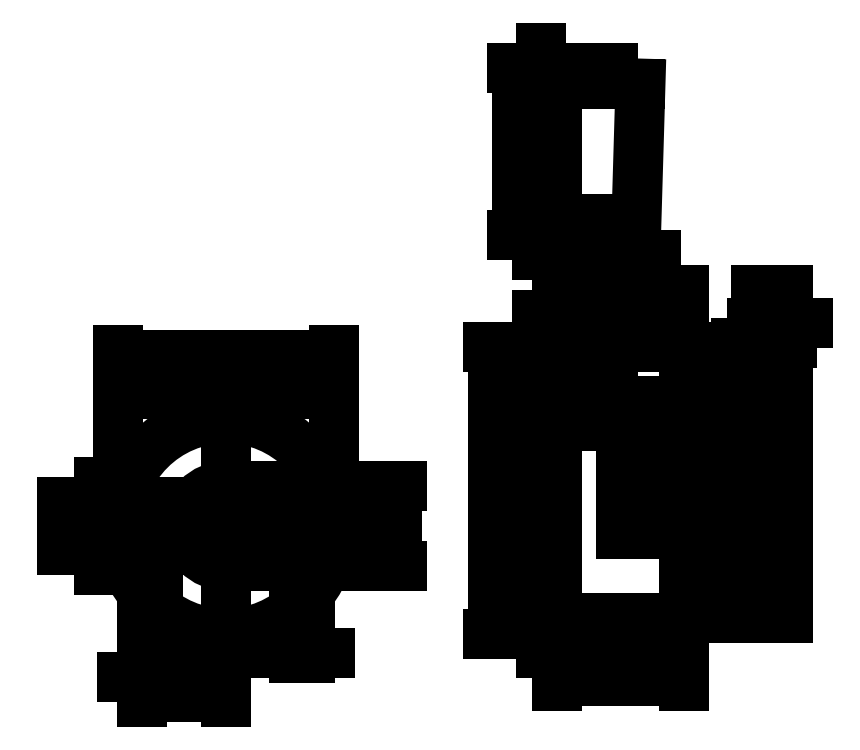
<metadata>
{"format":"dxf","ext":"dxf","renderer":"ezdxf+matplotlib","layout":"modelspace","background":"white","min_lineweight":24,"dpi":150}
</metadata>
<code>
0
SECTION
2
ENTITIES
0
LINE
8
costruzione
10
0
20
0
11
10
21
0
0
LINE
8
costruzione
10
0
20
0
11
6.123e-17
21
1
0
DIMENSION
8
quote
2
*D1
10
27
20
60
30
0
11
13.5
21
61.88
31
0
70
   32
71
    5
72
    0
3
Standard
53
0
210
0
220
0
230
1
13
0
23
27
33
0
14
27
24
27
34
0
0
DIMENSION
8
quote
2
*D2
10
54
20
60
30
0
11
40.5
21
61.88
31
0
70
   32
71
    5
72
    0
3
Standard
53
0
210
0
220
0
230
1
13
27
23
27
33
0
14
54
24
27
34
0
0
DIMENSION
8
quote
2
*D3
10
54
20
70
30
0
11
27
21
71.88
31
0
70
   32
71
    5
72
    0
3
Standard
53
0
210
0
220
0
230
1
13
0
23
27
33
0
14
54
24
27
34
0
0
CIRCLE
8
0
10
27
20
27
40
27
0
CIRCLE
8
0
10
27
20
27
40
10
0
DIMENSION
8
quote
2
*D4
10
62
20
27
30
0
11
60.12
21
22
31
0
70
   32
71
    5
72
    0
3
Standard
53
0
210
0
220
0
230
1
13
27
23
17
33
0
14
27
24
27
34
0
50
90
0
DIMENSION
8
quote
2
*D5
10
62
20
37
30
0
11
60.12
21
32
31
0
70
   32
71
    5
72
    0
3
Standard
53
0
210
0
220
0
230
1
13
27
23
27
33
0
14
27
24
37
34
0
50
90
0
DIMENSION
8
quote
2
*D6
10
70
20
37
30
0
11
68.12
21
27
31
0
70
   32
71
    5
72
    0
3
Standard
53
0
210
0
220
0
230
1
13
27
23
17
33
0
14
27
24
37
34
0
50
90
0
LINE
8
0
10
110
20
4
11
120
21
4
0
LINE
8
0
10
120
20
4
11
120
21
0
0
LINE
8
0
10
120
20
0
11
132
21
0
0
LINE
8
0
10
132
20
0
11
132
21
4
0
LINE
8
0
10
132
20
4
11
142
21
4
0
LINE
8
0
10
110
20
104
11
116
21
104
0
LINE
8
0
10
116
20
104
11
116
21
100
0
LINE
8
0
10
116
20
100
11
124
21
100
0
LINE
8
0
10
124
20
100
11
124
21
104
0
LINE
8
0
10
124
20
104
11
130
21
104
0
LINE
8
0
10
130
20
104
11
131
21
138
0
LINE
8
0
10
131
20
138
11
124
21
138
0
LINE
8
0
10
124
20
138
11
124
21
142
0
LINE
8
0
10
124
20
142
11
116
21
142
0
LINE
8
0
10
116
20
142
11
116
21
138
0
LINE
8
0
10
116
20
138
11
110
21
138
0
LINE
8
0
10
110
20
138
11
110
21
104
0
DIMENSION
8
quote
2
*D7
10
106
20
4
30
0
11
104.1
21
2
31
0
70
   32
71
    5
3
Standard
53
0
210
0
220
0
230
1
13
132
23
0
33
0
14
132
24
4
34
0
50
90
0
DIMENSION
8
quote
2
*D8
10
116
20
80
30
0
11
113
21
81.88
31
0
70
   32
71
    5
3
Standard
53
0
210
0
220
0
230
1
13
110
23
76
33
0
14
116
24
72
34
0
0
DIMENSION
8
quote
2
*D9
10
142
20
80
30
0
11
133
21
81.88
31
0
70
   32
71
    5
3
Standard
53
0
210
0
220
0
230
1
13
124
23
76
33
0
14
142
24
76
34
0
0
DIMENSION
8
quote
2
*D10
10
142
20
85
30
0
11
126
21
86.88
31
0
70
   32
71
    5
3
Standard
53
0
210
0
220
0
230
1
13
110
23
76
33
0
14
142
24
76
34
0
0
DIMENSION
8
quote
2
*D11
10
120
20
-5
30
0
11
115
21
-3.125
31
0
70
   32
71
    5
3
Standard
53
0
210
0
220
0
230
1
13
110
23
4
33
0
14
120
24
4
34
0
0
DIMENSION
8
quote
2
*D12
10
132
20
-5
30
0
11
126
21
-3.125
31
0
70
   32
71
    5
3
Standard
53
0
210
0
220
0
230
1
13
120
23
4
33
0
14
132
24
0
34
0
0
DIMENSION
8
quote
2
*D13
10
142
20
-5
30
0
11
137
21
-3.125
31
0
70
   32
71
    5
3
Standard
53
0
210
0
220
0
230
1
13
132
23
4
33
0
14
142
24
4
34
0
0
DIMENSION
8
quote
2
*D14
10
142
20
-12
30
0
11
126
21
-10.12
31
0
70
   32
71
    5
3
Standard
53
0
210
0
220
0
230
1
13
110
23
4
33
0
14
142
24
4
34
0
0
DIMENSION
8
quote
2
*D15
10
116
20
95
30
0
11
113
21
96.88
31
0
70
   32
71
    5
3
Standard
53
0
210
0
220
0
230
1
13
110
23
104
33
0
14
116
24
104
34
0
0
DIMENSION
8
quote
2
*D16
10
124
20
95
30
0
11
120
21
96.88
31
0
70
   32
71
    5
3
Standard
53
0
210
0
220
0
230
1
13
116
23
104
33
0
14
124
24
104
34
0
0
DIMENSION
8
quote
2
*D17
10
130
20
95
30
0
11
127
21
96.88
31
0
70
   32
71
    5
3
Standard
53
0
210
0
220
0
230
1
13
124
23
104
33
0
14
130
24
104
34
0
0
DIMENSION
8
quote
2
*D18
10
110
20
90
30
0
11
120
21
91.88
31
0
70
   32
71
    5
3
Standard
53
0
210
0
220
0
230
1
13
130
23
104
33
0
14
110
24
104
34
0
0
DIMENSION
8
quote
2
*D19
10
106
20
104
30
0
11
104.1
21
102
31
0
70
   32
71
    5
3
Standard
53
0
210
0
220
0
230
1
13
124
23
100
33
0
14
124
24
104
34
0
50
90
0
DIMENSION
8
quote
2
*D20
10
106
20
138
30
0
11
104.1
21
121
31
0
70
   32
71
    5
3
Standard
53
0
210
0
220
0
230
1
13
130
23
104
33
0
14
124
24
138
34
0
50
90
0
DIMENSION
8
quote
2
*D21
10
106
20
142
30
0
11
104.1
21
140
31
0
70
   32
71
    5
3
Standard
53
0
210
0
220
0
230
1
13
124
23
138
33
0
14
116
24
142
34
0
50
90
0
DIMENSION
8
quote
2
*D22
10
100
20
100
30
0
11
98.12
21
121
31
0
70
   32
71
    5
3
Standard
53
0
210
0
220
0
230
1
13
124
23
142
33
0
14
124
24
100
34
0
50
90
0
LINE
8
0
10
110
20
4
11
110
21
72
0
LINE
8
0
10
110
20
72
11
116
21
72
0
LINE
8
0
10
116
20
72
11
116
21
68
0
LINE
8
0
10
116
20
68
11
124
21
68
0
LINE
8
0
10
124
20
68
11
124
21
72
0
LINE
8
0
10
124
20
72
11
142
21
72
0
DIMENSION
8
quote
2
*D23
10
106
20
72
30
0
11
104.1
21
70
31
0
70
   32
71
    5
3
Standard
53
0
210
0
220
0
230
1
13
124
23
68
33
0
14
124
24
72
34
0
50
90
0
DIMENSION
8
quote
2
*D24
10
93.88
20
2.449e-15
30
0
11
92
21
36
31
0
70
   32
71
    5
3
Standard
53
0
210
0
220
0
230
1
13
103.9
23
72
33
0
14
113.9
24
0
34
0
50
90
0
DIMENSION
8
quote
2
*D25
10
100
20
4
30
0
11
98.12
21
38
31
0
70
   32
71
    5
3
Standard
53
0
210
0
220
0
230
1
13
124
23
72
33
0
14
110
24
4
34
0
50
90
0
DIMENSION
8
quote
2
*D26
10
124
20
80
30
0
11
120
21
81.88
31
0
70
   32
71
    5
3
Standard
53
0
210
0
220
0
230
1
13
116
23
68
33
0
14
124
24
68
34
0
0
LINE
8
0
10
164
20
4
11
168
21
4
0
LINE
8
0
10
168
20
4
11
168
21
68
0
LINE
8
0
10
168
20
68
11
164
21
68
0
LINE
8
0
10
164
20
68
11
164
21
47
0
LINE
8
0
10
164
20
47
11
160
21
47
0
LINE
8
0
10
160
20
47
11
160
21
25
0
LINE
8
0
10
160
20
25
11
164
21
25
0
LINE
8
0
10
164
20
25
11
164
21
4
0
LINE
8
0
10
142
20
4
11
142
21
72
0
LINE
8
0
10
126
20
47
11
130
21
47
0
LINE
8
0
10
130
20
47
11
130
21
25
0
LINE
8
0
10
130
20
25
11
126
21
25
0
LINE
8
0
10
126
20
25
11
126
21
47
0
DIMENSION
8
quote
2
*D27
10
147
20
25
30
0
11
145.1
21
14.5
31
0
70
   32
71
    5
3
Standard
53
0
210
0
220
0
230
1
13
142
23
4
33
0
14
130
24
25
34
0
50
90
0
DIMENSION
8
quote
2
*D28
10
147
20
47
30
0
11
145.1
21
36
31
0
70
   32
71
    5
3
Standard
53
0
210
0
220
0
230
1
13
130
23
25
33
0
14
130
24
47
34
0
50
90
0
DIMENSION
8
quote
2
*D29
10
147
20
72
30
0
11
145.1
21
59.5
31
0
70
   32
71
    5
3
Standard
53
0
210
0
220
0
230
1
13
130
23
47
33
0
14
142
24
72
34
0
50
90
0
DIMENSION
8
quote
2
*D30
10
130
20
52
30
0
11
136
21
53.88
31
0
70
   32
71
    5
3
Standard
53
0
210
0
220
0
230
1
13
142
23
47
33
0
14
130
24
47
34
0
0
DIMENSION
8
quote
2
*D31
10
110
20
52
30
0
11
118
21
53.88
31
0
70
   32
71
    5
3
Standard
53
0
210
0
220
0
230
1
13
126
23
47
33
0
14
110
24
47
34
0
0
DIMENSION
8
quote
2
*D32
10
126
20
57.12
30
0
11
128
21
59
31
0
70
   32
71
    5
3
Standard
53
0
210
0
220
0
230
1
13
130
23
52.12
33
0
14
126
24
52.12
34
0
0
DIMENSION
8
quote
2
*D33
10
157
20
25
30
0
11
155.1
21
14.5
31
0
70
   32
71
    5
3
Standard
53
0
210
0
220
0
230
1
13
164
23
4
33
0
14
164
24
25
34
0
50
90
0
DIMENSION
8
quote
2
*D34
10
157
20
47
30
0
11
155.1
21
36
31
0
70
   32
71
    5
3
Standard
53
0
210
0
220
0
230
1
13
164
23
25
33
0
14
160
24
47
34
0
50
90
0
DIMENSION
8
quote
2
*D35
10
157
20
68
30
0
11
155.1
21
57.5
31
0
70
   32
71
    5
3
Standard
53
0
210
0
220
0
230
1
13
164
23
47
33
0
14
164
24
68
34
0
50
90
0
DIMENSION
8
quote
2
*D36
10
152
20
68
30
0
11
150.1
21
36
31
0
70
   32
71
    5
3
Standard
53
0
210
0
220
0
230
1
13
164
23
4
33
0
14
164
24
68
34
0
50
90
0
DIMENSION
8
quote
2
*D37
10
164
20
73
30
0
11
162
21
74.88
31
0
70
   32
71
    5
3
Standard
53
0
210
0
220
0
230
1
13
160
23
25
33
0
14
164
24
25
34
0
0
DIMENSION
8
quote
2
*D38
10
168
20
78
30
0
11
166
21
79.88
31
0
70
   32
71
    5
3
Standard
53
0
210
0
220
0
230
1
13
164
23
68
33
0
14
168
24
68
34
0
0
DIMENSION
8
quote
2
*D39
10
168
20
85
30
0
11
164
21
86.88
31
0
70
   32
71
    5
3
Standard
53
0
210
0
220
0
230
1
13
160
23
25
33
0
14
168
24
68
34
0
0
LINE
8
costruzione
10
27
20
3
11
27
21
13
0
LINE
8
costruzione
10
10
20
27
11
20
21
27
0
LINE
8
costruzione
10
10
20
19
11
10
21
29
0
LINE
8
costruzione
10
44
20
10
11
44
21
20
0
LINE
8
costruzione
10
6
20
17
11
6
21
27
0
LINE
8
costruzione
10
48
20
16
11
48
21
26
0
LINE
8
costruzione
10
25
20
33
11
35
21
33
0
LINE
8
costruzione
10
25
20
21
11
35
21
21
0
LINE
8
0
10
6
20
33
11
6
21
21
0
LINE
8
0
10
6
20
21
11
10
21
21
0
LINE
8
0
10
10
20
21
11
10
21
33
0
LINE
8
0
10
10
20
33
11
6
21
33
0
LINE
8
0
10
44
20
33
11
48
21
33
0
LINE
8
0
10
48
20
33
11
48
21
21
0
LINE
8
0
10
48
20
21
11
44
21
21
0
LINE
8
0
10
44
20
21
11
44
21
33
0
DIMENSION
8
quote
2
*D40
10
-5
20
27
30
0
11
-6.875
21
24
31
0
70
   32
71
    5
3
Standard
53
0
210
0
220
0
230
1
13
48
23
21
33
0
14
27
24
27
34
0
50
90
0
DIMENSION
8
quote
2
*D41
10
-5
20
27
30
0
11
-6.875
21
30
31
0
70
   32
71
    5
3
Standard
53
0
210
0
220
0
230
1
13
48
23
33
33
0
14
27
24
27
34
0
50
90
0
DIMENSION
8
quote
2
*D42
10
-13
20
33
30
0
11
-14.88
21
27
31
0
70
   32
71
    5
3
Standard
53
0
210
0
220
0
230
1
13
48
23
21
33
0
14
48
24
33
34
0
50
90
0
DIMENSION
8
quote
2
*D43
10
10
20
-5
30
0
11
18.5
21
-3.125
31
0
70
   32
71
    5
3
Standard
53
0
210
0
220
0
230
1
13
27
23
27
33
0
14
10
24
27
34
0
0
DIMENSION
8
quote
2
*D44
10
44
20
-5
30
0
11
35.5
21
-3.125
31
0
70
   32
71
    5
3
Standard
53
0
210
0
220
0
230
1
13
27
23
27
33
0
14
44
24
27
34
0
0
DIMENSION
8
quote
2
*D45
10
48
20
-5
30
0
11
46
21
-3.125
31
0
70
   32
71
    5
3
Standard
53
0
210
0
220
0
230
1
13
44
23
27
33
0
14
48
24
27
34
0
0
DIMENSION
8
quote
2
*D46
10
6
20
-11
30
0
11
8
21
-9.125
31
0
70
   32
71
    5
3
Standard
53
0
210
0
220
0
230
1
13
10
23
27
33
0
14
6
24
27
34
0
0
DIMENSION
8
quote
2
*D47
10
6
20
-16
30
0
11
16.5
21
-14.12
31
0
70
   32
71
    5
3
Standard
53
0
210
0
220
0
230
1
13
27
23
27
33
0
14
6
24
27
34
0
0
ENDSEC
0
EOF

</code>
